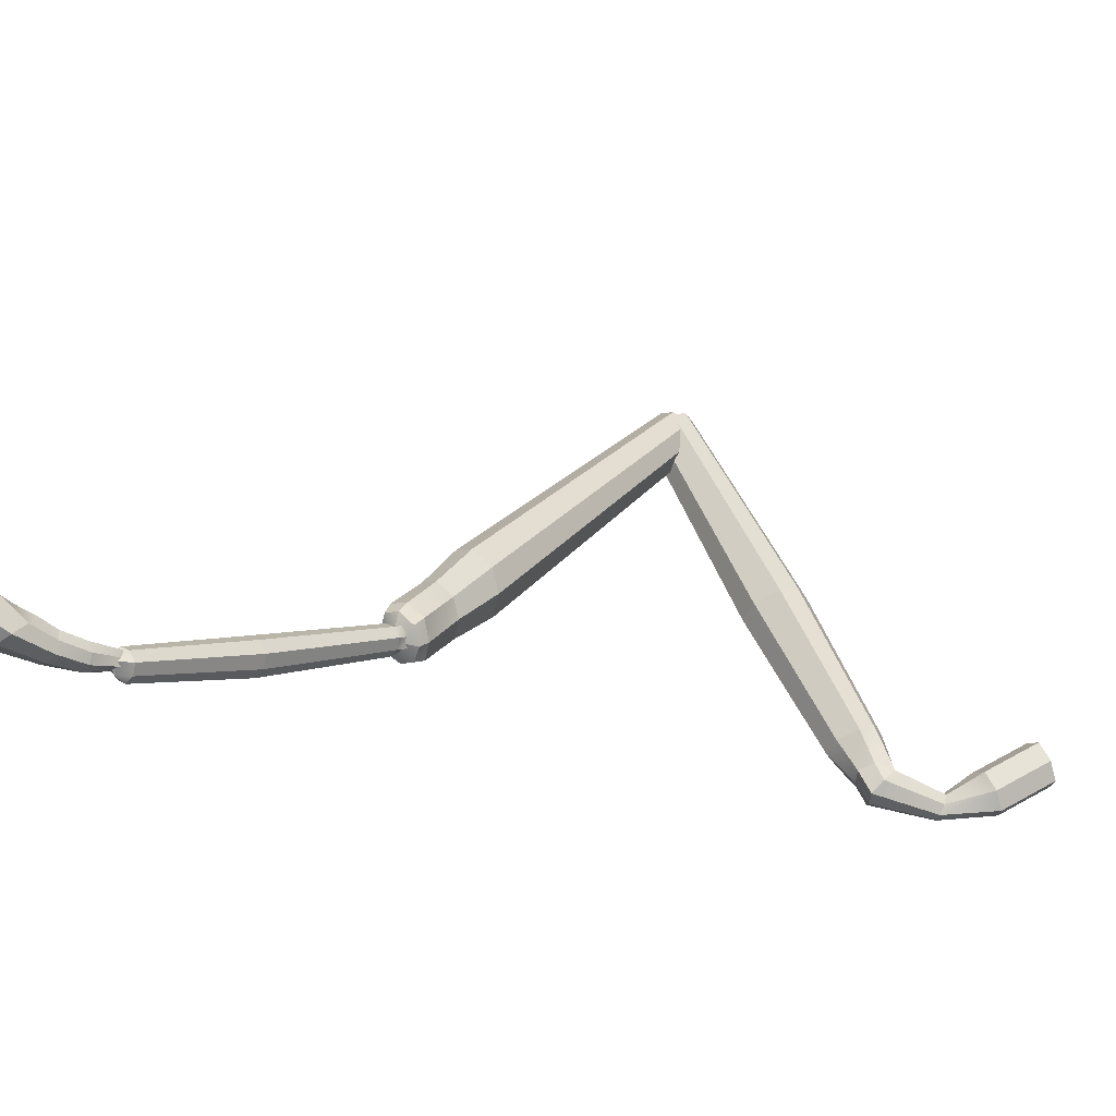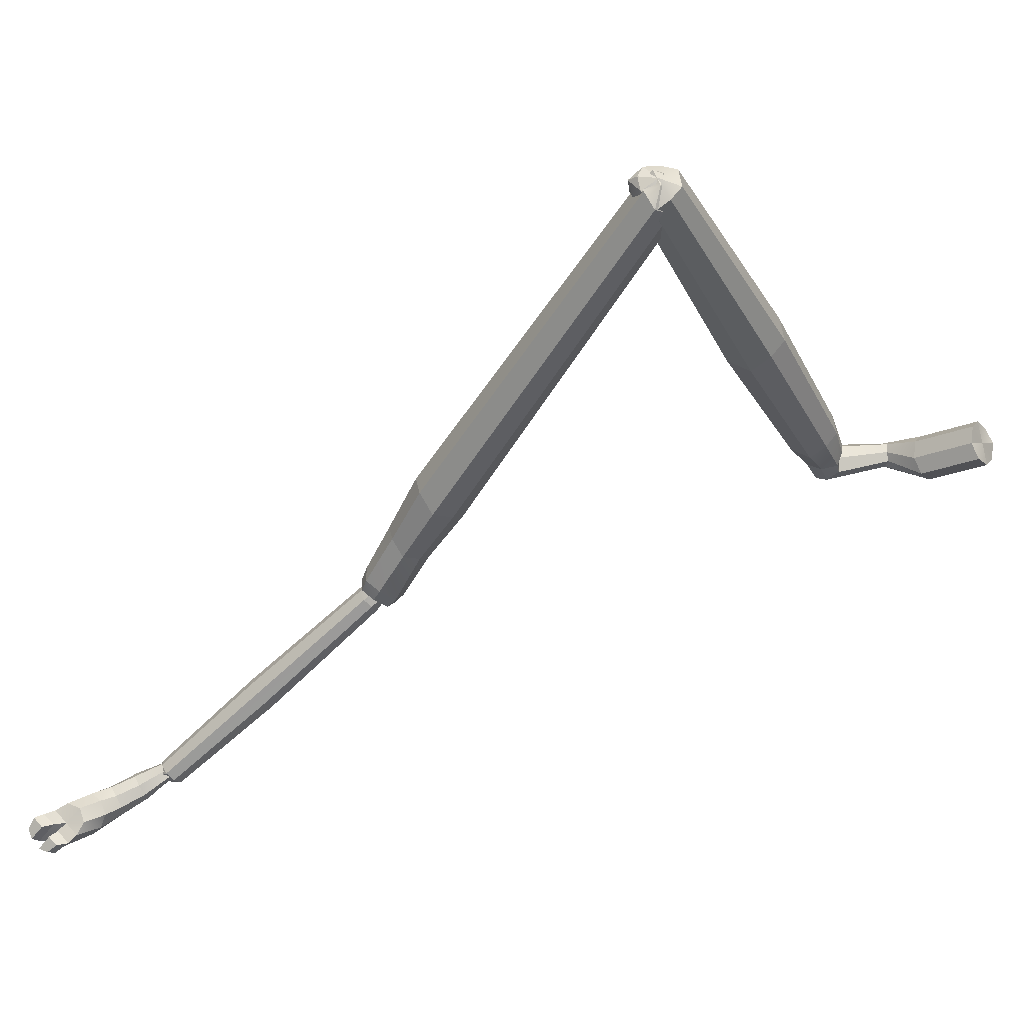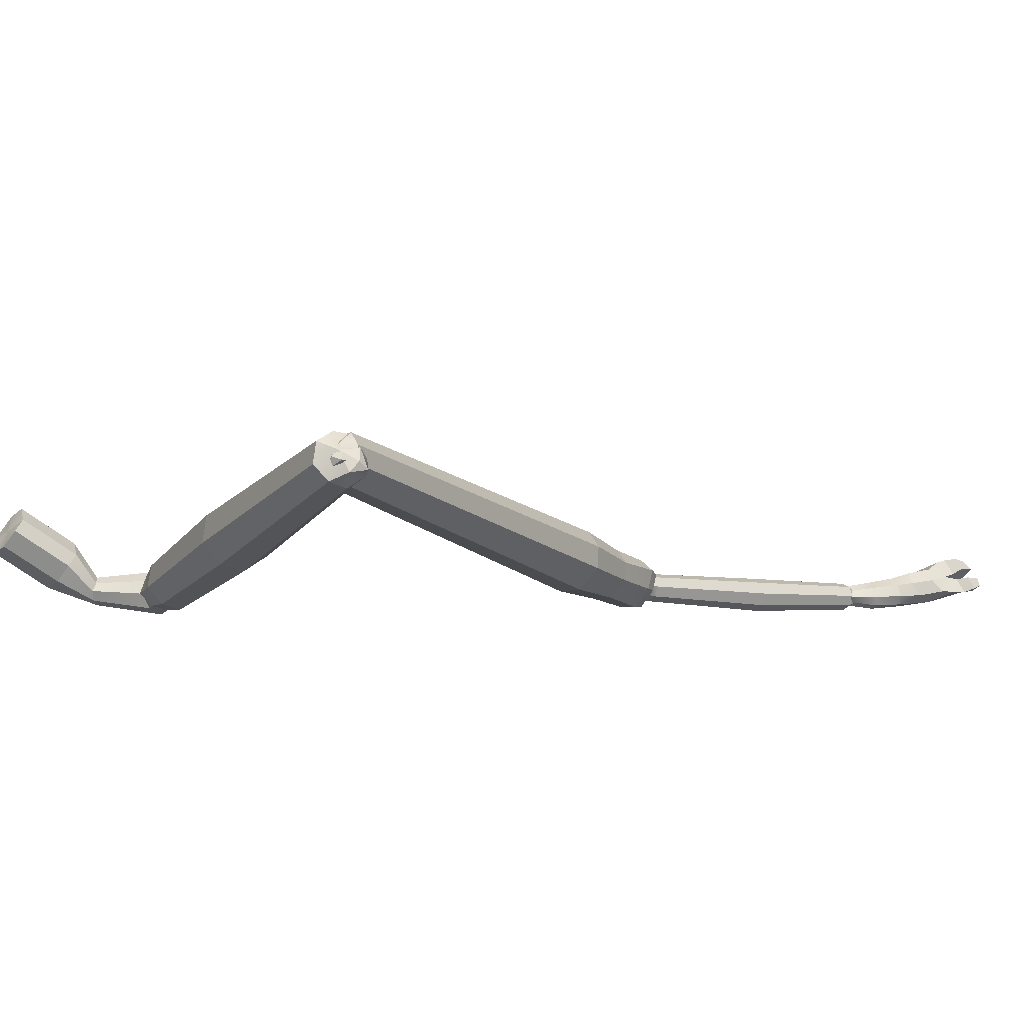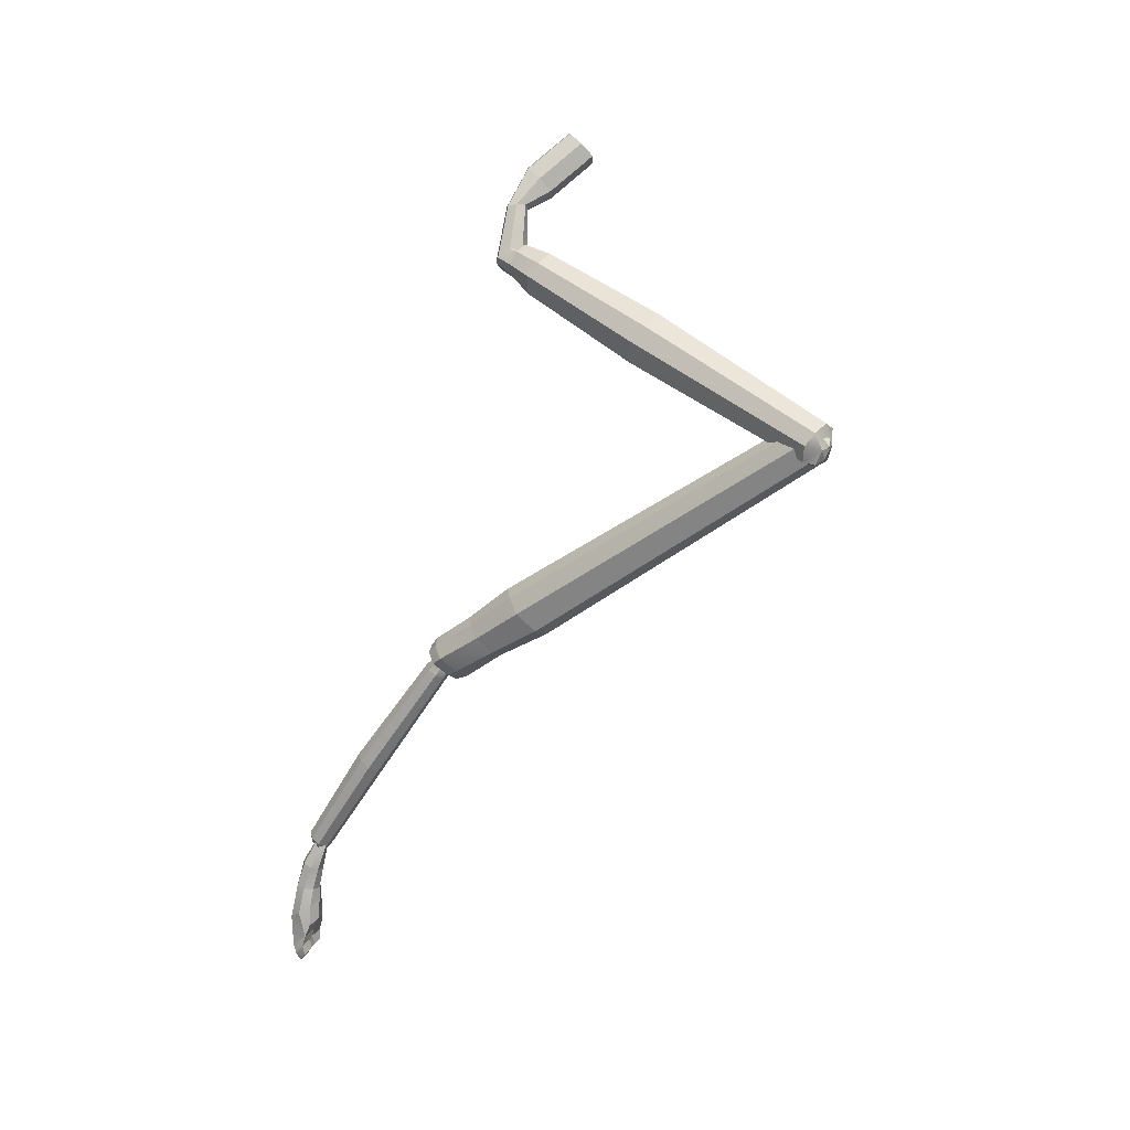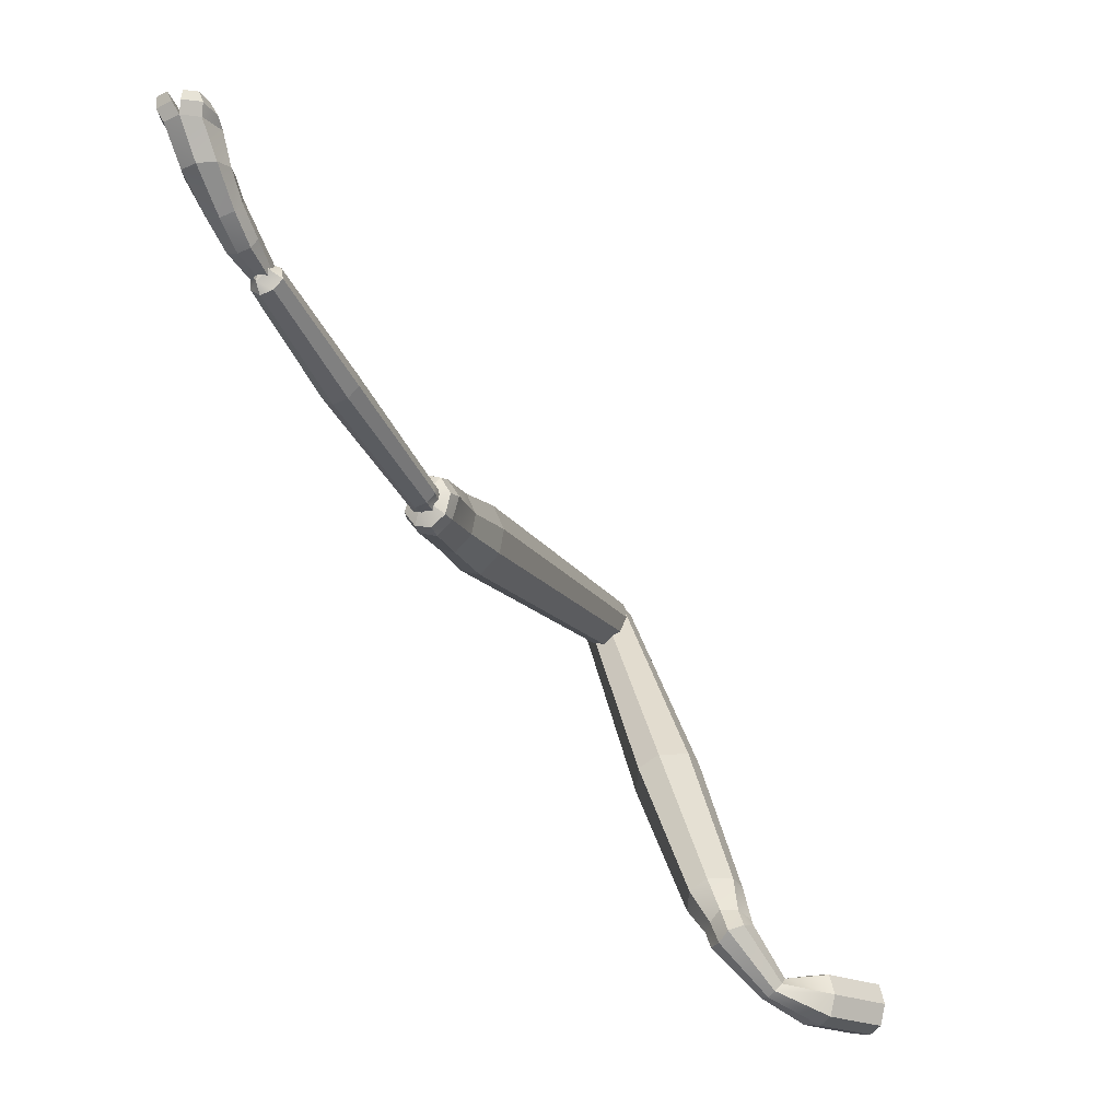
<metadata>
{"format":"obj","ext":"obj","renderer":"f3d","projection":"perspective","resolution":1024,"background":"white","views":[{"elev":-52.6,"azim":-125.2,"up":"+Y"},{"elev":46.0,"azim":-114.7,"up":"+Y"},{"elev":75.6,"azim":79.3,"up":"+Y"},{"elev":5.5,"azim":125.2,"up":"+Z"},{"elev":-77.6,"azim":-155.3,"up":"+Y"}]}
</metadata>
<code>
o Cube.012_Cube.013
v 1.31 -0.5824 -0.5965
v 1.329 -0.5968 -0.6375
v 1.305 -0.481 -0.6471
v 1.31 -0.6098 -0.591
v 1.337 -0.5653 -0.5699
v 1.372 -0.5676 -0.5501
v 1.327 -0.4673 -0.602
v 1.338 -0.5838 -0.5754
v 1.371 -0.5785 -0.554
v 1.314 -0.5995 -0.4326
v 1.336 -0.5923 -0.4202
v 1.295 -0.6172 -0.4356
v 1.233 -0.5657 -0.3952
v 1.194 -0.5943 -0.391
v 1.137 -0.468 -0.2809
v 1.267 -0.5399 -0.3737
v 1.298 -0.5629 -0.3346
v 1.171 -0.4422 -0.2594
v 1.202 -0.4652 -0.2203
v 1.205 -0.5096 -0.1871
v 1.152 -0.5022 -0.2304
v 1.167 -0.5364 -0.1799
v 1.102 -0.5392 -0.2405
v 1.133 -0.5621 -0.2014
v 1.097 -0.4966 -0.2767
v 1.199 -0.6369 -0.3548
v 1.304 -0.6462 -0.4381
v 1.23 -0.6598 -0.3157
v 1.264 -0.6341 -0.2942
v 1.327 -0.665 -0.4362
v 1.366 -0.6697 -0.6267
v 1.348 -0.6578 -0.4238
v 1.366 -0.64 -0.4223
v 1.4 -0.6645 -0.6054
v 1.425 -0.6377 -0.5917
v 1.404 -0.6061 -0.6415
v 1.427 -0.5877 -0.6159
v 1.425 -0.5211 -0.7078
v 1.369 -0.6038 -0.6611
v 1.372 -0.5218 -0.7187
v 1.314 -0.5153 -0.6906
v 1.386 -0.1119 -0.9428
v 1.316 -0.104 -0.9091
v 1.41 0.5008 -1.23
v 1.45 -0.111 -0.9296
v 1.484 -0.08528 -0.8663
v 1.459 0.5015 -1.22
v 1.485 0.5212 -1.172
v 1.457 0.5419 -1.228
v 1.461 0.5667 -1.185
v 1.438 0.562 -1.212
v 1.402 0.5445 -1.22
v 1.404 0.5673 -1.17
v 1.356 0.5068 -1.204
v 1.348 0.5384 -1.164
v 1.368 0.551 -1.123
v 1.306 -0.06295 -0.8567
v 1.332 -0.04647 -0.8027
v 1.404 -0.03636 -0.7803
v 1.387 -0.4589 -0.5834
v 1.463 -0.05072 -0.8177
v 1.424 0.5588 -1.106
v 1.469 0.5477 -1.134
v 1.436 -0.4709 -0.6145
v 1.411 -0.5746 -0.5739
v 1.454 -0.4996 -0.6551
v 1.41 -0.6018 -0.5657
v 1.359 -0.6112 -0.4183
v 1.301 -0.6073 -0.3014
v 1.327 -0.6466 -0.6151
v 1.494 -0.7388 -1.879
v 1.507 -0.6983 -1.92
v 1.492 -0.6049 -1.803
v 1.529 -0.7678 -1.84
v 1.505 -0.769 -1.899
v 1.535 -0.7952 -1.864
v 1.515 -0.7328 -1.936
v 1.546 -0.762 -1.928
v 1.549 -0.7191 -1.955
v 1.591 -0.7203 -1.938
v 1.544 -0.6803 -1.944
v 1.592 -0.6843 -1.922
v 1.539 -0.5436 -1.863
v 1.494 -0.5776 -1.851
v 1.519 -0.3787 -1.786
v 1.586 -0.5463 -1.852
v 1.618 -0.5843 -1.806
v 1.576 -0.382 -1.772
v 1.614 -0.4276 -1.717
v 1.437 0.5451 -1.205
v 1.467 0.5101 -1.163
v 1.431 0.5748 -1.174
v 1.394 0.5477 -1.215
v 1.353 0.5163 -1.204
v 1.466 -0.4196 -1.771
v 1.386 0.5594 -1.174
v 1.351 0.4911 -1.16
v 1.375 0.4585 -1.128
v 1.463 -0.4523 -1.713
v 1.494 -0.4948 -1.672
v 1.558 -0.5013 -1.645
v 1.518 -0.6403 -1.768
v 1.572 -0.6457 -1.746
v 1.575 -0.776 -1.822
v 1.608 -0.6129 -1.765
v 1.614 -0.7538 -1.843
v 1.602 -0.4619 -1.668
v 1.457 0.4838 -1.125
v 1.424 0.4536 -1.107
v 1.44 0.5447 -1.132
v 1.416 0.5665 -1.151
v 1.395 0.5217 -1.132
v 1.629 -0.7228 -1.881
v 1.611 -0.7826 -1.866
v 1.576 -0.8005 -1.85
v 1.623 -0.7559 -1.9
v 1.59 -0.7795 -1.892
v 1.571 -0.7847 -1.917
v 1.552 -0.786 -1.891
v 1.579 -0.7526 -1.928
v 1.559 -0.812 -1.908
v 1.557 -0.7777 -1.866
v 1.59 -0.8083 -1.909
v 1.533 -0.8008 -1.919
v 1.581 -1.086 -2.231
v 1.549 -1.073 -2.245
v 1.617 -1.082 -2.233
v 1.594 -1.3 -2.524
v 1.625 -1.296 -2.525
v 1.567 -1.288 -2.536
v 1.584 -1.288 -2.565
v 1.564 -1.265 -2.555
v 1.581 -1.245 -2.57
v 1.545 -1.045 -2.268
v 1.566 -1.021 -2.286
v 1.53 -0.7776 -1.938
v 1.527 -0.7432 -1.896
v 1.547 -0.7585 -1.953
v 1.55 -0.7311 -1.904
v 1.576 -0.7532 -1.955
v 1.573 -0.7189 -1.913
v 1.601 -1.015 -2.288
v 1.6 -0.7655 -1.943
v 1.588 -0.7361 -1.898
v 1.605 -0.7876 -1.925
v 1.63 -1.03 -2.274
v 1.636 -1.057 -2.252
v 1.635 -1.252 -2.56
v 1.64 -1.275 -2.542
v 1.61 -1.24 -2.572
v 1.625 -1.266 -2.579
v 1.6 -1.282 -2.582
v 1.62 -1.294 -2.555
v 1.594 -1.266 -2.586
v 1.602 -0.7533 -1.883
v 1.579 -0.7655 -1.874
v 1.565 -0.7483 -1.889
v 1.542 -0.7604 -1.881
v 1.592 -1.272 -2.525
v 1.609 -1.264 -2.527
v 1.593 -1.332 -2.623
v 1.584 -1.259 -2.531
v 1.577 -1.247 -2.537
v 1.574 -1.315 -2.632
v 1.601 -1.251 -2.534
v 1.618 -1.243 -2.536
v 1.594 -1.238 -2.54
v 1.611 -1.23 -2.543
v 1.592 -1.27 -2.652
v 1.623 -1.265 -2.652
v 1.57 -1.291 -2.644
v 1.594 -1.285 -2.721
v 1.597 -1.284 -2.765
v 1.629 -1.283 -2.722
v 1.567 -1.306 -2.716
v 1.568 -1.337 -2.709
v 1.561 -1.307 -2.766
v 1.561 -1.306 -2.83
v 1.555 -1.348 -2.786
v 1.541 -1.325 -2.861
v 1.571 -1.385 -2.811
v 1.586 -1.361 -2.705
v 1.61 -1.39 -2.825
v 1.56 -1.38 -2.903
v 1.598 -1.388 -2.926
v 1.545 -1.375 -2.929
v 1.535 -1.34 -2.889
v 1.583 -1.383 -2.952
v 1.545 -1.361 -2.951
v 1.572 -1.367 -2.967
v 1.538 -1.336 -2.923
v 1.573 -1.331 -2.933
v 1.583 -1.333 -2.904
v 1.589 -1.319 -2.875
v 1.599 -1.287 -2.828
v 1.64 -1.313 -2.89
v 1.602 -1.323 -2.908
v 1.646 -1.32 -2.922
v 1.604 -1.319 -2.942
v 1.602 -1.373 -2.957
v 1.64 -1.355 -2.956
v 1.604 -1.355 -2.978
v 1.631 -1.342 -2.977
v 1.641 -1.314 -2.953
v 1.636 -1.37 -2.925
v 1.647 -1.369 -2.825
v 1.648 -1.337 -2.711
v 1.655 -1.327 -2.806
v 1.65 -1.306 -2.718
v 1.637 -1.29 -2.781
v 1.637 -1.296 -2.852
v 1.645 -1.281 -2.643
v 1.647 -1.306 -2.632
v 1.625 -1.256 -2.53
v 1.624 -1.326 -2.624
v 1.62 -1.358 -2.706
f 2 4 1
f 3 2 1
f 1 7 3
f 1 8 5
f 5 9 6
f 5 60 7
f 9 10 11
f 8 12 10
f 10 16 11
f 12 13 10
f 14 15 13
f 16 15 18
f 11 17 68
f 17 18 19
f 21 18 15
f 69 19 20
f 20 21 22
f 21 25 23
f 24 21 23
f 28 23 26
f 26 25 14
f 30 26 27
f 12 26 14
f 29 24 28
f 32 28 30
f 34 30 31
f 70 30 27
f 32 69 29
f 35 32 34
f 37 34 36
f 36 31 39
f 66 36 38
f 38 39 40
f 41 39 2
f 2 31 70
f 40 43 42
f 40 45 38
f 42 54 44
f 42 47 45
f 38 46 66
f 45 48 46
f 50 48 47
f 49 47 44
f 51 50 49
f 49 52 51
f 52 53 51
f 53 52 54
f 43 55 54
f 57 56 55
f 3 58 57
f 41 57 43
f 58 62 56
f 7 59 58
f 64 59 60
f 61 62 59
f 63 50 53
f 46 63 61
f 66 61 64
f 60 65 64
f 64 37 66
f 65 9 67
f 65 35 37
f 67 33 35
f 9 68 67
f 33 17 69
f 53 50 51
f 29 20 22
f 4 27 12
f 72 75 71
f 84 71 73
f 74 73 71
f 71 76 74
f 119 76 75
f 78 79 120
f 81 77 72
f 81 80 79
f 83 82 81
f 83 72 84
f 83 95 85
f 86 85 88
f 87 88 89
f 86 113 82
f 89 90 91
f 88 93 90
f 110 108 91
f 96 90 93
f 85 94 93
f 99 94 95
f 96 97 112
f 100 97 99
f 102 99 73
f 73 95 84
f 101 98 100
f 103 100 102
f 104 102 74
f 103 106 105
f 105 101 103
f 87 106 113
f 105 89 107
f 107 91 108
f 107 109 101
f 108 110 112
f 112 110 111
f 111 110 92
f 96 112 111
f 92 96 111
f 106 115 114
f 113 114 116
f 117 114 115
f 116 117 120
f 120 117 118
f 118 117 119
f 78 120 118
f 119 78 118
f 82 116 80
f 74 115 104
f 121 158 124
f 156 121 123
f 121 127 123
f 124 125 121
f 126 128 125
f 125 129 127
f 153 129 128
f 133 154 131
f 134 130 126
f 135 132 134
f 138 134 136
f 136 126 124
f 136 139 138
f 124 137 136
f 138 141 140
f 140 135 138
f 141 143 140
f 140 146 142
f 144 145 143
f 143 147 146
f 146 149 148
f 142 148 150
f 149 153 148
f 150 151 154
f 154 151 152
f 152 151 153
f 131 154 152
f 153 131 152
f 142 133 135
f 147 129 149
f 145 127 147
f 155 123 145
f 157 155 144
f 158 156 157
f 137 157 139
f 139 144 141
f 162 160 165
f 160 161 215
f 162 161 159
f 163 165 167
f 163 164 162
f 165 214 166
f 167 166 168
f 168 169 167
f 167 171 163
f 170 172 169
f 169 175 171
f 172 177 175
f 174 173 172
f 171 176 164
f 177 176 175
f 178 179 177
f 195 177 173
f 180 181 179
f 179 182 176
f 181 216 182
f 184 183 181
f 186 185 184
f 187 184 180
f 191 186 187
f 189 188 186
f 192 189 191
f 193 191 187
f 188 192 193
f 185 193 194
f 194 187 180
f 211 194 195
f 194 178 195
f 196 197 194
f 197 185 194
f 198 199 197
f 199 200 197
f 200 205 185
f 202 201 200
f 203 199 204
f 201 204 198
f 205 198 196
f 183 205 206
f 206 196 208
f 216 206 207
f 207 208 209
f 209 210 174
f 208 211 210
f 210 195 173
f 207 212 213
f 209 170 212
f 166 213 212
f 168 212 170
f 214 215 213
f 216 213 215
f 161 216 215
f 164 182 161
f 2 70 4
f 3 41 2
f 1 5 7
f 1 4 8
f 5 8 9
f 5 6 60
f 9 8 10
f 8 4 12
f 10 13 16
f 12 14 13
f 14 25 15
f 16 13 15
f 11 16 17
f 17 16 18
f 21 19 18
f 69 17 19
f 20 19 21
f 21 15 25
f 24 22 21
f 28 24 23
f 26 23 25
f 30 28 26
f 12 27 26
f 29 22 24
f 32 29 28
f 34 32 30
f 70 31 30
f 32 33 69
f 35 33 32
f 37 35 34
f 36 34 31
f 66 37 36
f 38 36 39
f 41 40 39
f 2 39 31
f 40 41 43
f 40 42 45
f 42 43 54
f 42 44 47
f 38 45 46
f 45 47 48
f 47 49 50
f 50 63 48
f 44 54 52
f 52 49 44
f 54 55 53
f 55 56 53
f 43 57 55
f 57 58 56
f 3 7 58
f 41 3 57
f 58 59 62
f 7 60 59
f 64 61 59
f 61 63 62
f 53 56 62
f 62 63 53
f 46 48 63
f 66 46 61
f 60 6 65
f 64 65 37
f 65 6 9
f 65 67 35
f 67 68 33
f 9 11 68
f 33 68 17
f 29 69 20
f 4 70 27
f 72 77 75
f 84 72 71
f 74 102 73
f 71 75 76
f 75 77 78
f 78 119 75
f 77 79 78
f 79 80 120
f 81 79 77
f 81 82 80
f 83 86 82
f 83 81 72
f 83 84 95
f 86 83 85
f 87 86 88
f 86 87 113
f 89 88 90
f 88 85 93
f 90 92 91
f 92 110 91
f 93 94 96
f 96 92 90
f 85 95 94
f 99 97 94
f 94 97 96
f 97 98 112
f 100 98 97
f 102 100 99
f 73 99 95
f 101 109 98
f 103 101 100
f 104 103 102
f 103 104 106
f 105 107 101
f 87 105 106
f 105 87 89
f 107 89 91
f 107 108 109
f 112 98 109
f 109 108 112
f 106 104 115
f 113 106 114
f 76 119 115
f 119 117 115
f 120 80 116
f 116 114 117
f 82 113 116
f 74 76 115
f 121 122 158
f 156 122 121
f 121 125 127
f 124 126 125
f 126 130 128
f 125 128 129
f 128 130 153
f 130 131 153
f 130 132 131
f 132 133 131
f 134 132 130
f 135 133 132
f 138 135 134
f 136 134 126
f 136 137 139
f 124 158 137
f 138 139 141
f 140 142 135
f 141 144 143
f 140 143 146
f 144 155 145
f 143 145 147
f 146 147 149
f 142 146 148
f 129 153 149
f 153 151 148
f 154 133 150
f 150 148 151
f 142 150 133
f 147 127 129
f 145 123 127
f 155 156 123
f 157 156 155
f 158 122 156
f 137 158 157
f 139 157 144
f 162 159 160
f 160 159 161
f 162 164 161
f 163 162 165
f 163 171 164
f 165 160 214
f 167 165 166
f 168 170 169
f 167 169 171
f 170 174 172
f 169 172 175
f 172 173 177
f 174 210 173
f 171 175 176
f 177 179 176
f 178 180 179
f 195 178 177
f 180 184 181
f 179 181 182
f 181 183 216
f 184 185 183
f 186 188 185
f 187 186 184
f 191 189 186
f 189 190 188
f 192 190 189
f 193 192 191
f 188 190 192
f 185 188 193
f 194 193 187
f 211 196 194
f 194 180 178
f 196 198 197
f 197 200 185
f 198 204 199
f 199 202 200
f 200 201 205
f 202 203 201
f 203 202 199
f 201 203 204
f 205 201 198
f 183 185 205
f 206 205 196
f 216 183 206
f 207 206 208
f 209 208 210
f 208 196 211
f 210 211 195
f 207 209 212
f 209 174 170
f 166 214 213
f 168 166 212
f 214 160 215
f 216 207 213
f 161 182 216
f 164 176 182

</code>
